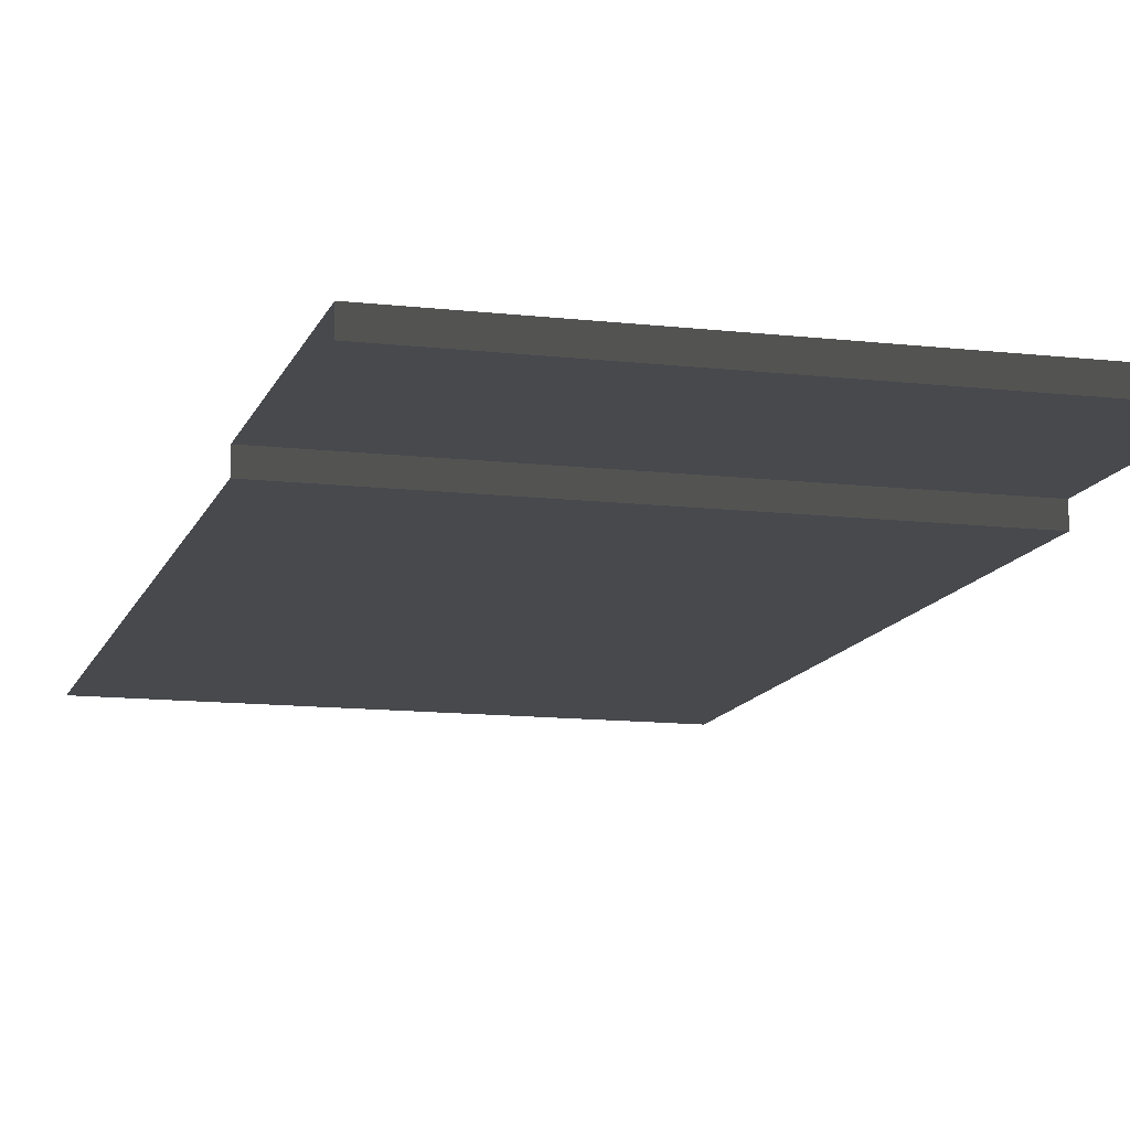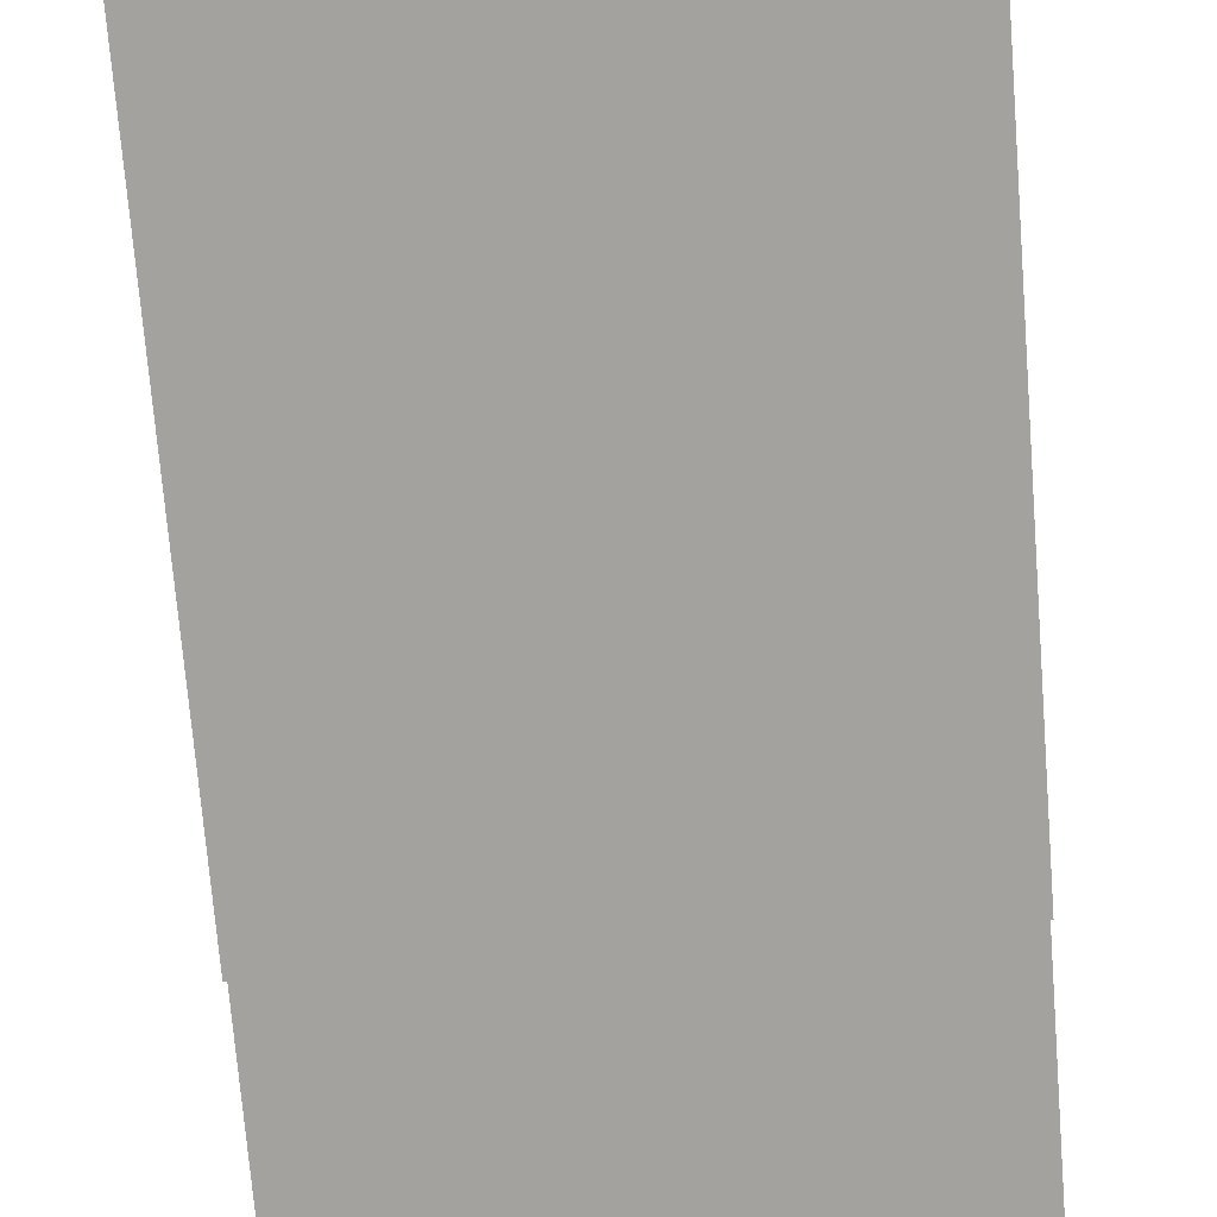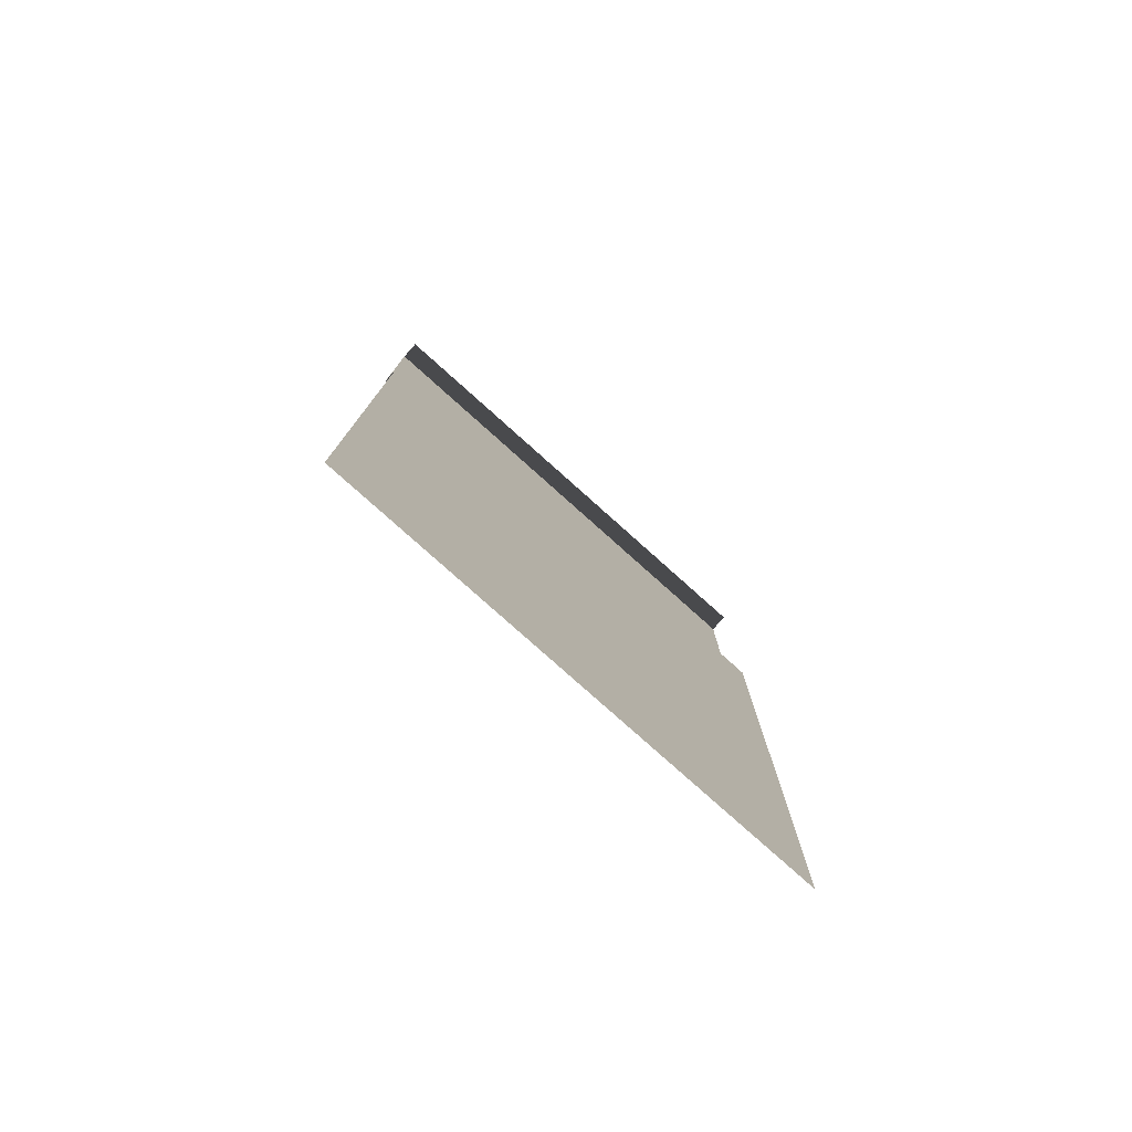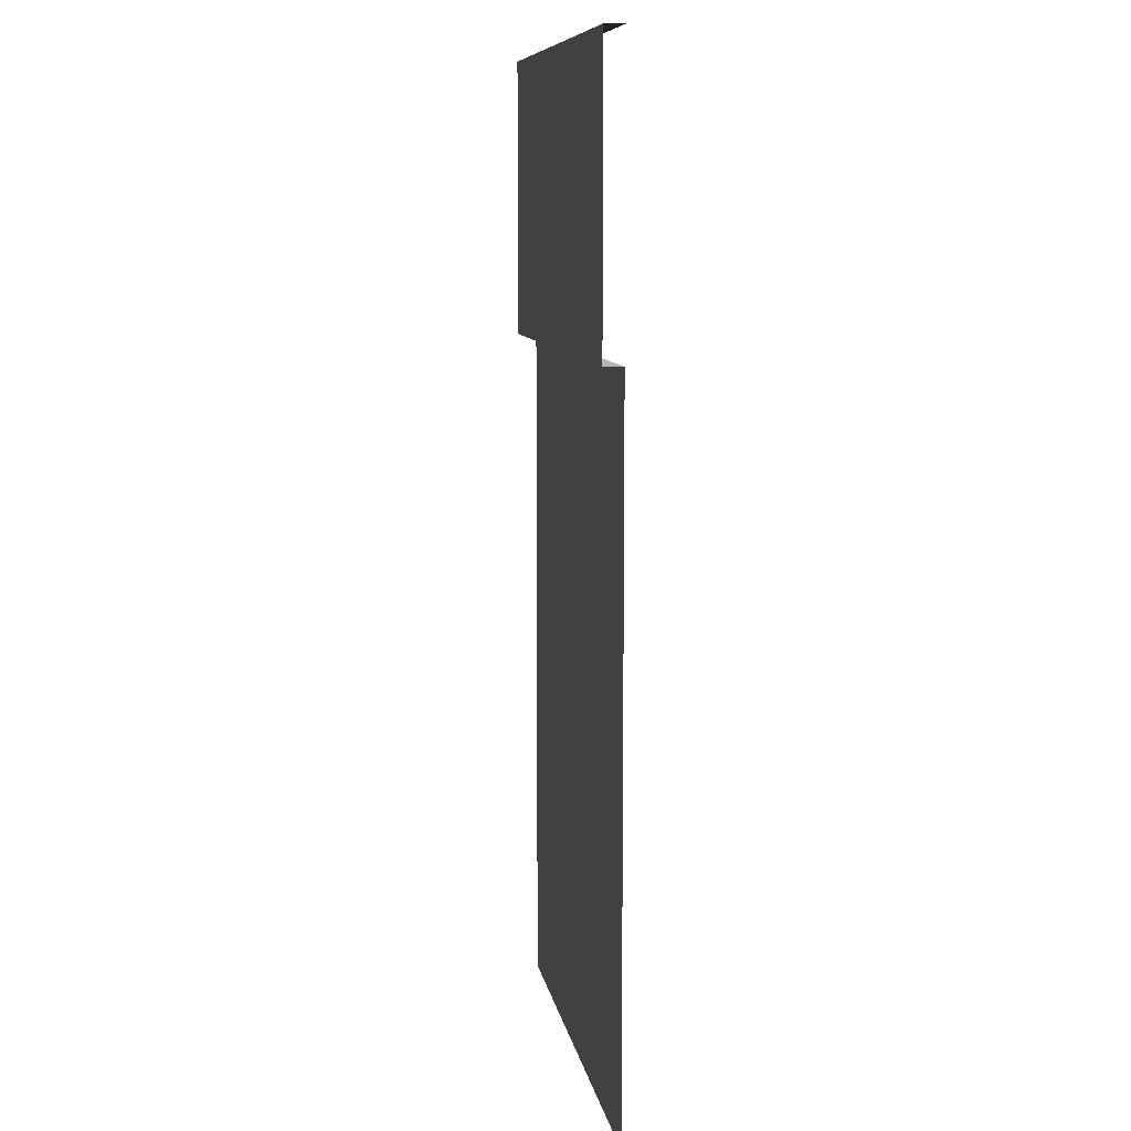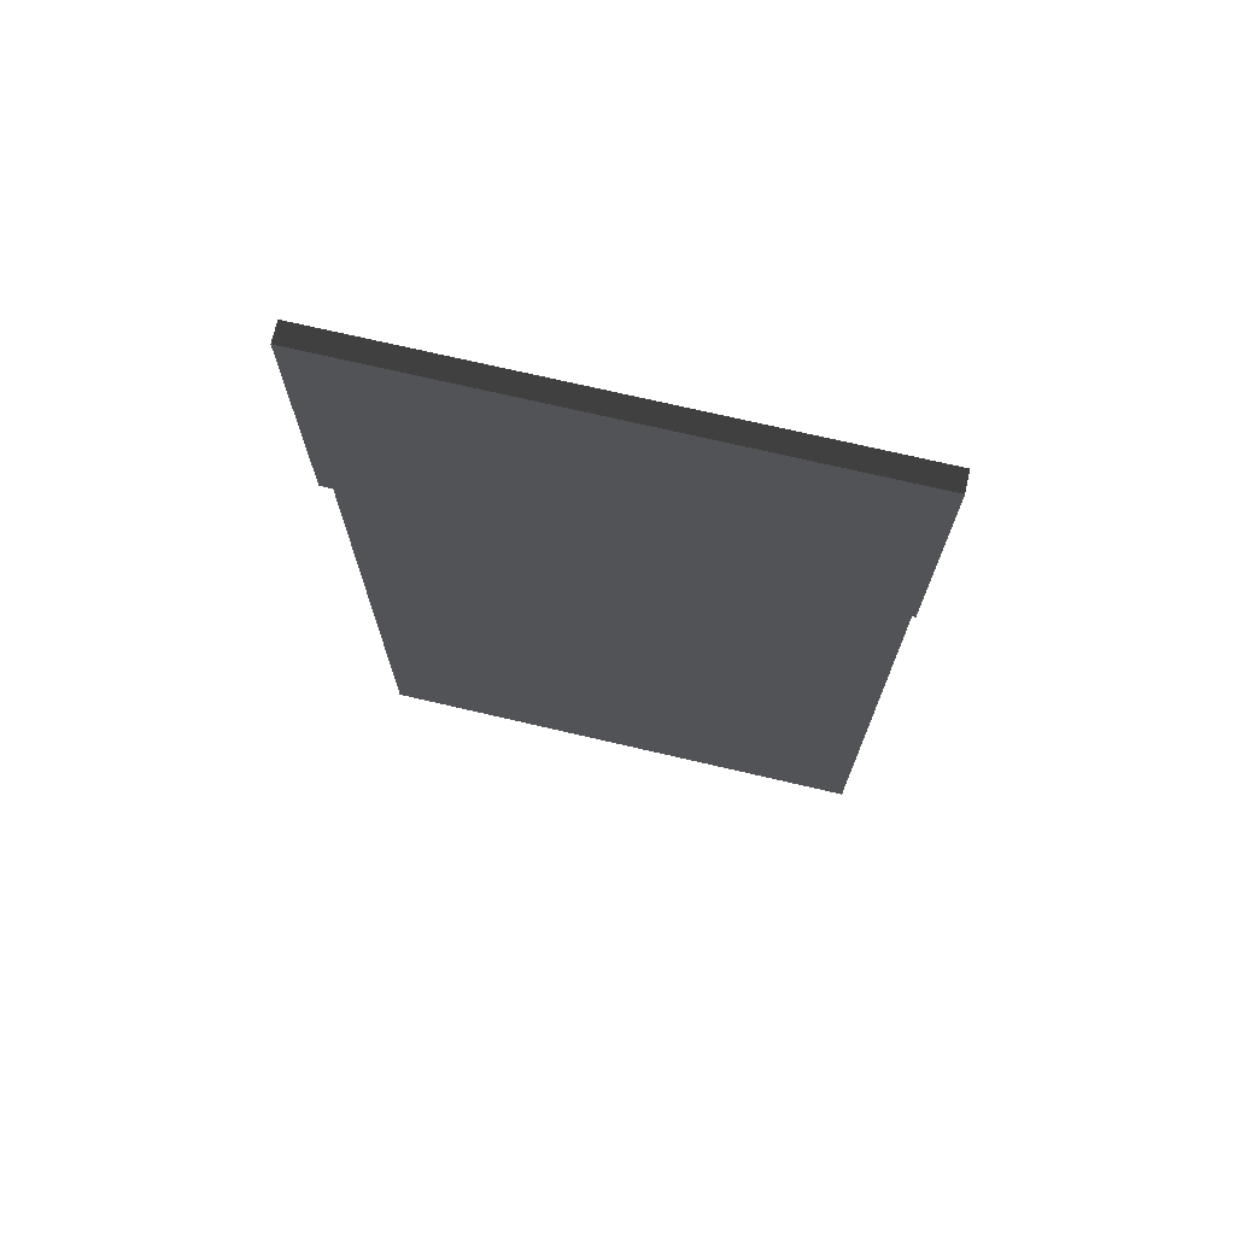
<metadata>
{"format":"obj","ext":"obj","renderer":"f3d","projection":"perspective","resolution":1024,"background":"white","views":[{"elev":-12.2,"azim":-15.3,"up":"+Y"},{"elev":-72.5,"azim":-175.4,"up":"+Y"},{"elev":-79.2,"azim":-41.8,"up":"+Z"},{"elev":9.3,"azim":-99.5,"up":"+Z"},{"elev":72.7,"azim":-166.9,"up":"+Z"}]}
</metadata>
<code>
v -6.358e-07 -0.1948 -10
v 1.482 -0.1948 -9.555
v -6.358e-07 -0.1948 -3.165
v 2.5 -0.1948 -3.165
v 1.482 -0.1948 -10
v 3.518 -0.1948 -10
v 3.518 -0.1948 -9.555
v 1.482 -0.1948 -10
v 1.482 -0.1948 -9.555
v 2.5 -0.1948 -2.869
v 2.5 0 -2.869
v -6.358e-07 -0.1948 -2.869
v -6.358e-07 0 -2.869
v 2.5 0 -3.815e-06
v -6.358e-07 0 -3.815e-06
v 2.5 0 -2.869
v -6.358e-07 0 -2.869
v -6.358e-07 -0.1948 -2.869
v -6.358e-07 -0.1948 -3.165
v 2.5 -0.1948 -2.869
v 2.5 -0.1948 -3.165
v 5 0 -3.815e-06
v 2.5 0 -3.815e-06
v 5 0 -2.869
v 2.5 0 -2.869
v 5 -0.1948 -2.869
v 5 0 -2.869
v 2.5 -0.1948 -2.869
v 2.5 0 -2.869
v 2.5 -0.1948 -3.165
v 5 -0.1948 -3.165
v 2.5 -0.1948 -2.869
v 5 -0.1948 -2.869
v 5 -0.1948 -3.165
v 2.5 -0.1948 -3.165
v 3.518 -0.1948 -9.555
v 5 -0.1948 -10
v 3.518 -0.1948 -10
v 2.5 0 -3.815e-06
v 2.5 -0.1948 -3.815e-06
v -6.358e-07 0 -3.815e-06
v -6.358e-07 -0.1948 -3.815e-06
v 5 0 -3.815e-06
v 5 -0.1948 -3.815e-06
v 2.5 0 -3.815e-06
v 2.5 -0.1948 -3.815e-06
v 1.482 -0.1948 -9.555
v 3.518 -0.1948 -9.555
v 2.5 -0.1948 -3.165
g road_straight_mesh_3739_264
f 1 3 2
f 2 3 4
f 1 2 5
f 6 8 7
f 7 8 9
f 10 12 11
f 11 12 13
f 14 16 15
f 15 16 17
f 18 20 19
f 19 20 21
f 22 24 23
f 23 24 25
f 26 28 27
f 27 28 29
f 30 32 31
f 31 32 33
f 34 36 35
f 37 36 34
f 37 38 36
f 39 41 40
f 40 41 42
f 43 45 44
f 44 45 46
f 47 49 48

</code>
